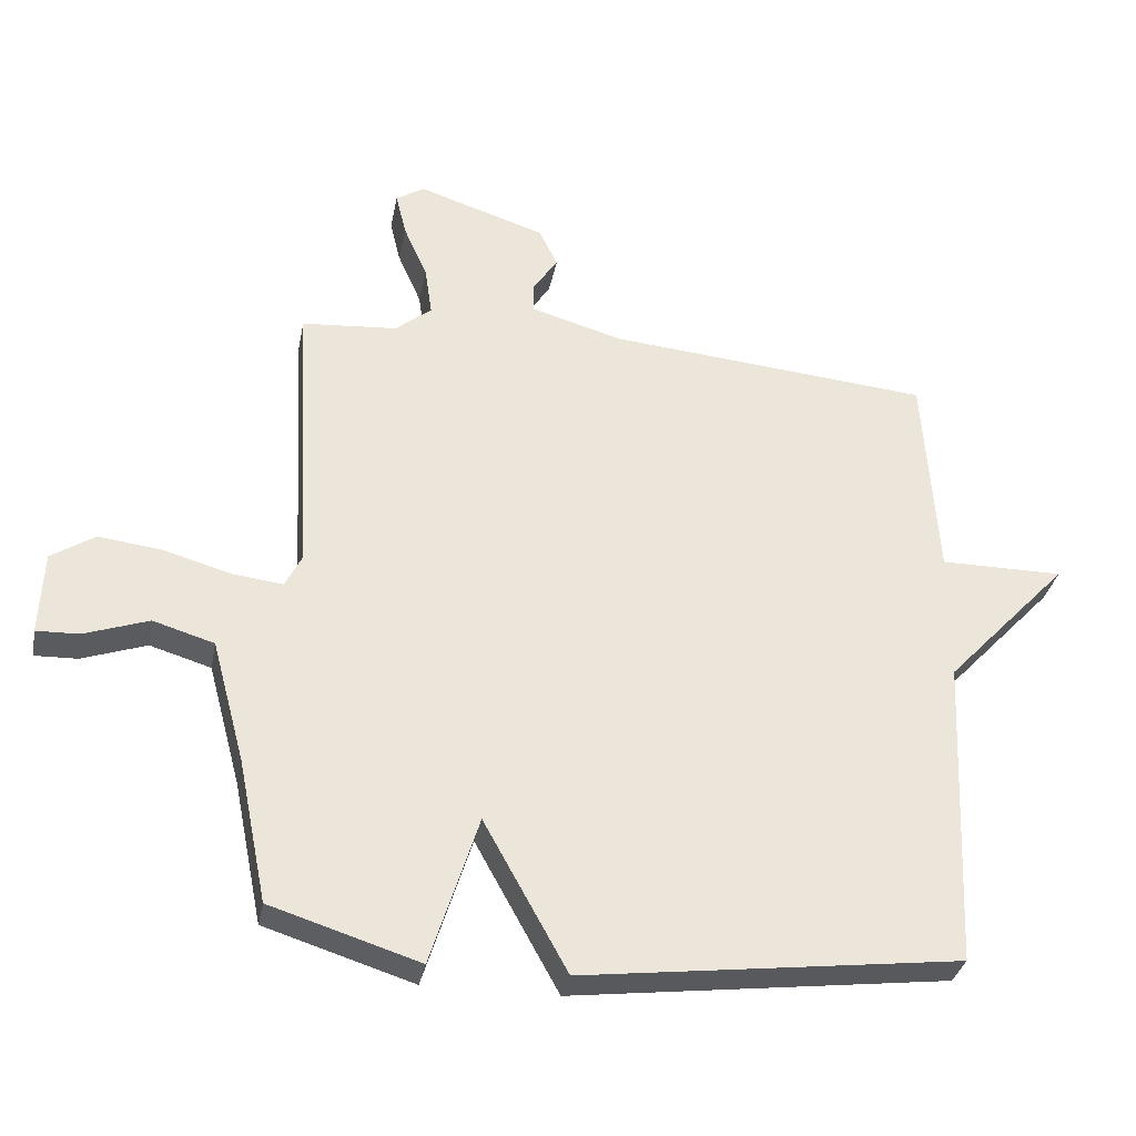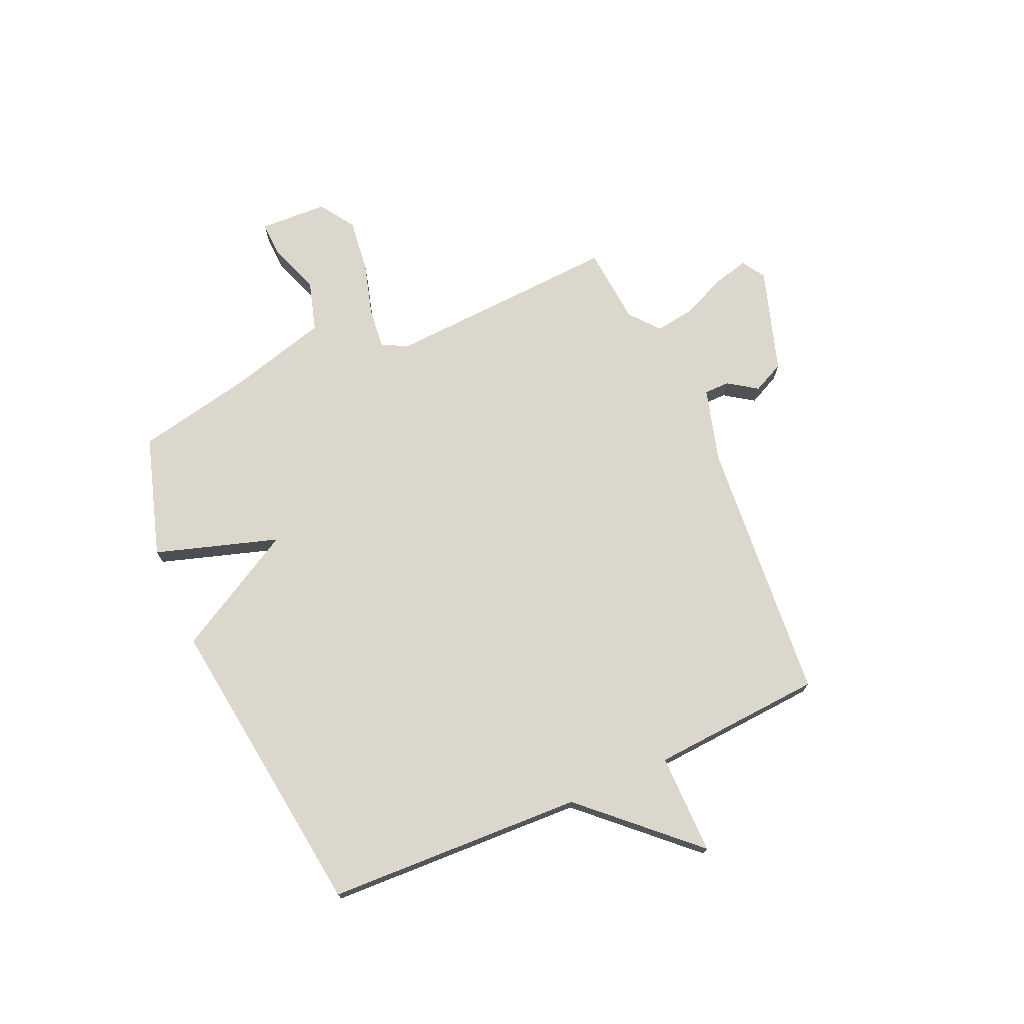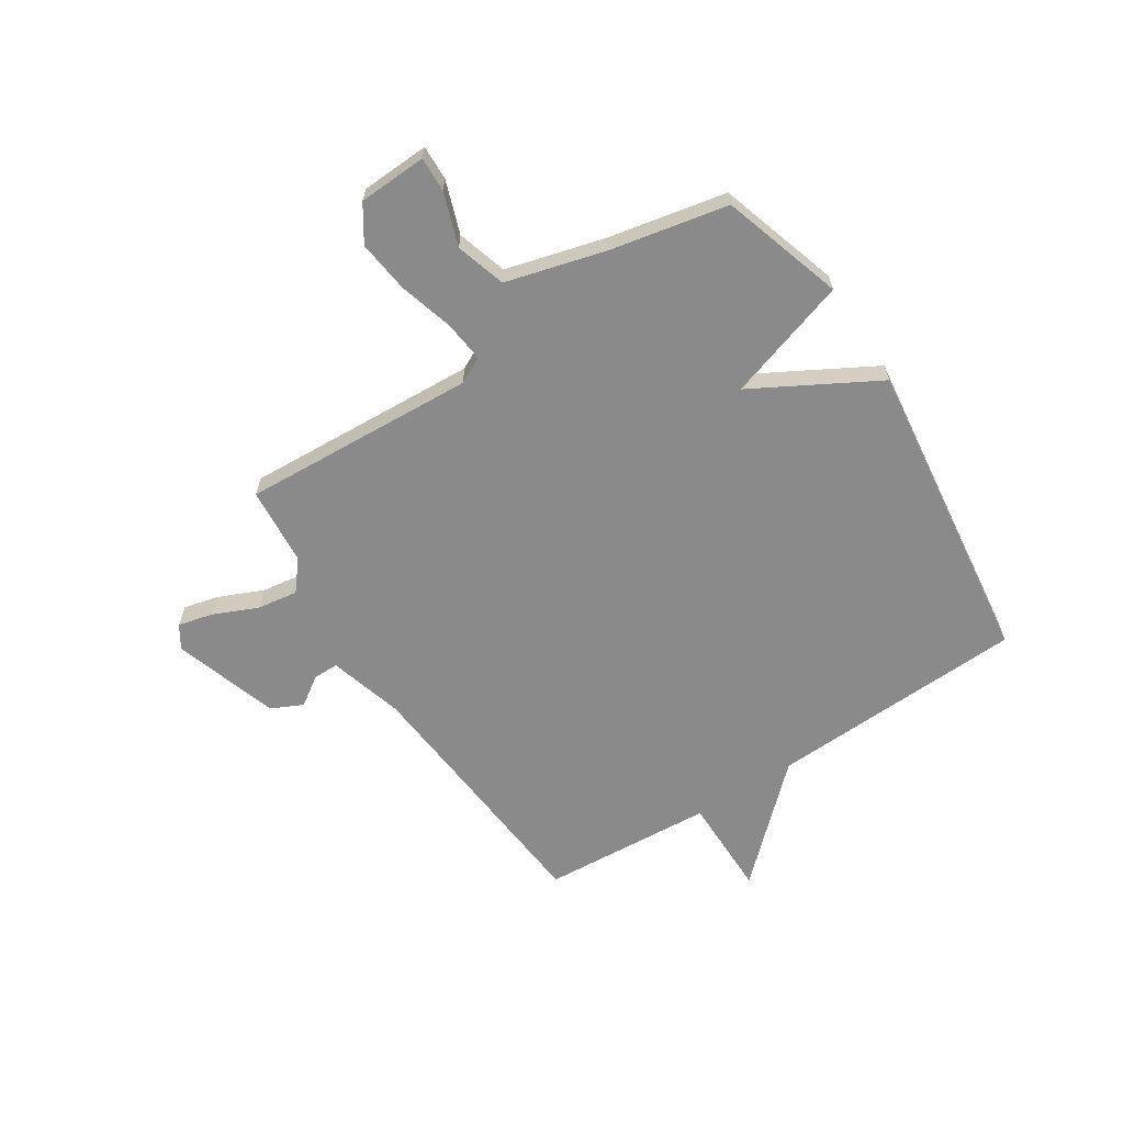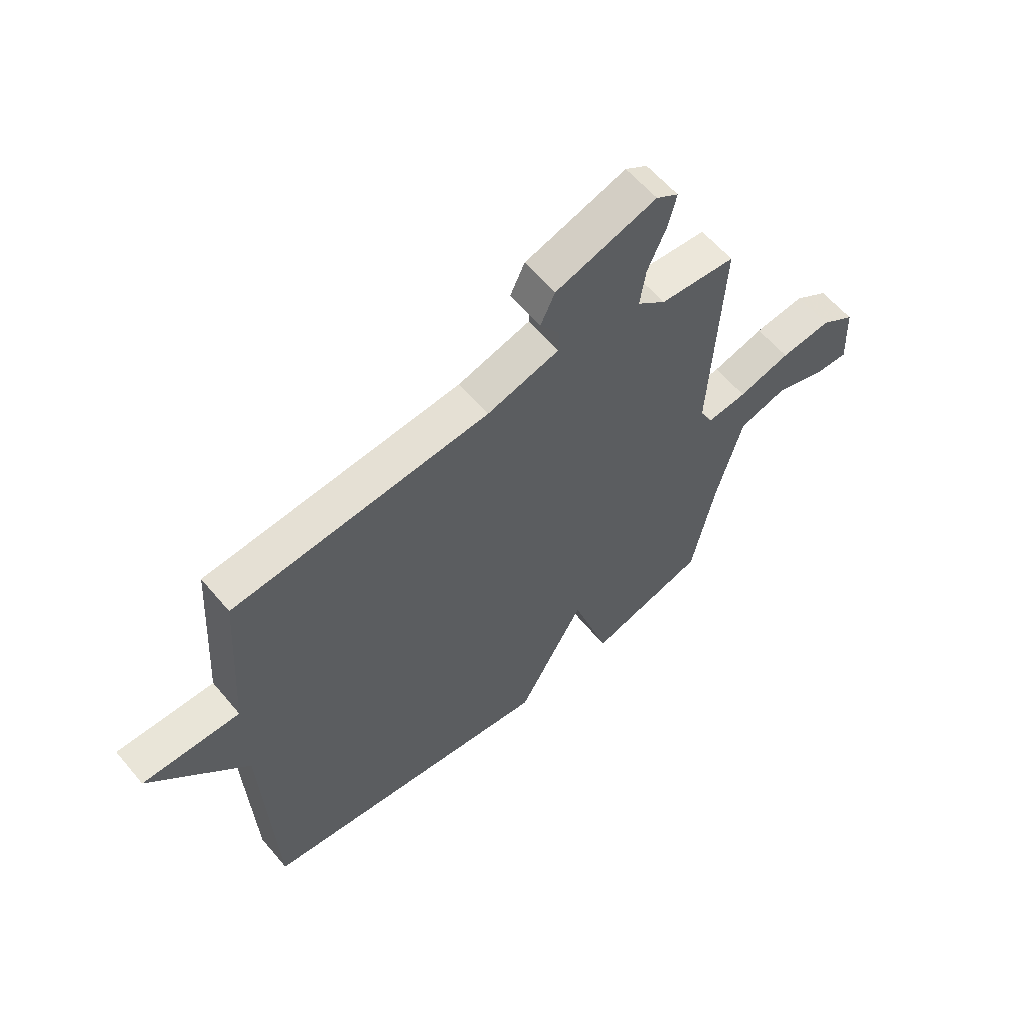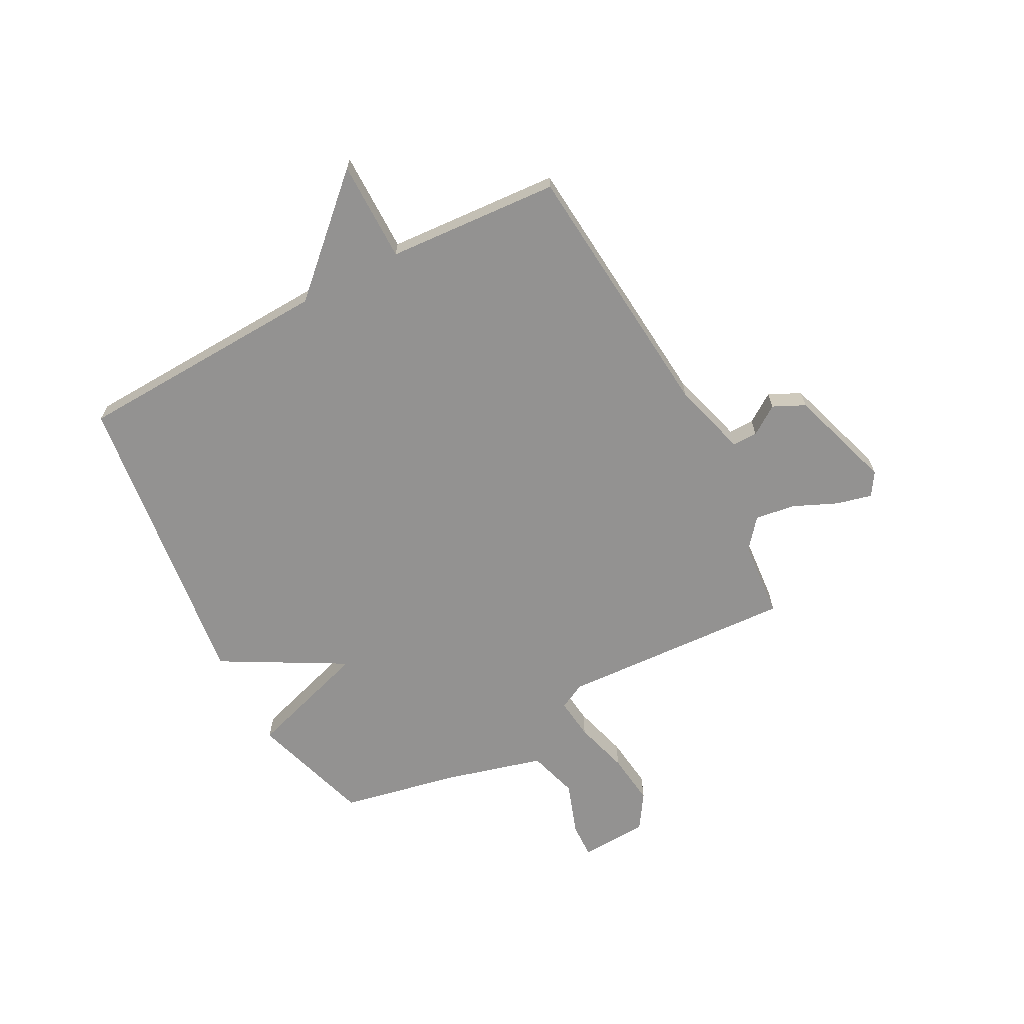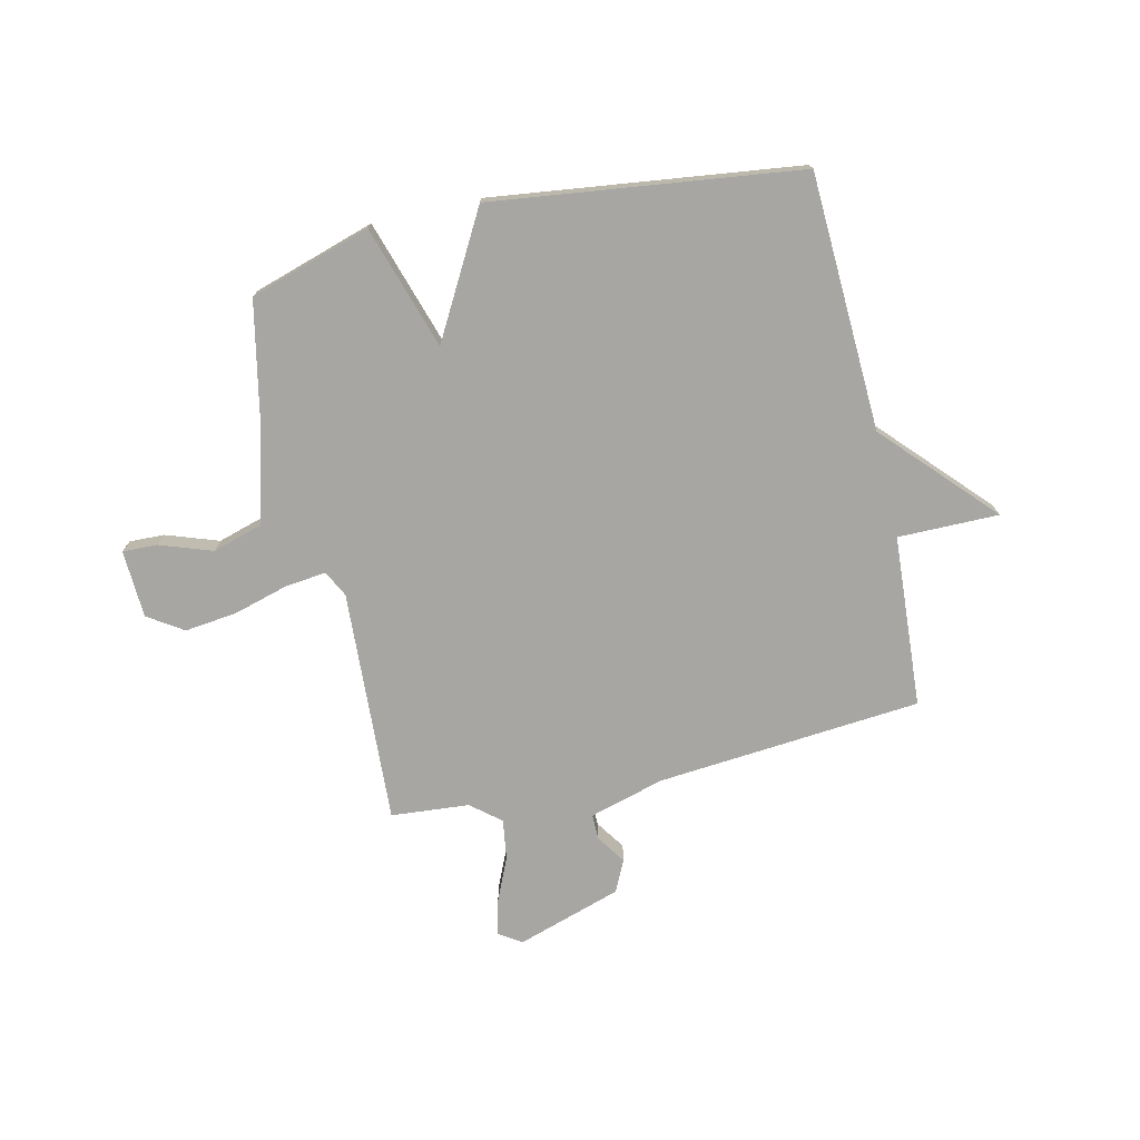
<metadata>
{"format":"obj","ext":"obj","renderer":"f3d","projection":"perspective","resolution":1024,"background":"white","views":[{"elev":-32.9,"azim":169.2,"up":"+Z"},{"elev":72.8,"azim":-114.1,"up":"+Y"},{"elev":-63.4,"azim":122.8,"up":"+Y"},{"elev":59.7,"azim":-39.8,"up":"+Z"},{"elev":-66.5,"azim":-62.2,"up":"+Y"},{"elev":-74.1,"azim":-167.2,"up":"+Y"}]}
</metadata>
<code>
v 0.5 0.07 0.5
v 0.477 0.07 0.064
v 0.502 0.07 0.015
v 0.579 0.07 0.024
v 0.68 0.07 0.053
v 0.778 0.07 0.065
v 0.844 0.07 0.022
v 0.85 0.07 -0.105
v 0.785 0.07 -0.103
v 0.687 0.07 -0.069
v 0.594 0.07 -0.097
v 0.544 0.07 -0.283
v 0.5 0.07 -0.5
v 0.274 0.07 -0.571
v 0.201 0.07 -0.342
v 0.074 0.07 -0.571
v -0.5 0.07 -0.5
v -0.521 0.07 -0.021
v -0.709 0.07 0.179
v -0.521 0.07 0.179
v -0.5 0.07 0.5
v -0.006 0.07 0.544
v 0.133 0.07 0.584
v 0.133 0.07 0.631
v 0.096 0.07 0.685
v 0.124 0.07 0.744
v 0.319 0.07 0.807
v 0.362 0.07 0.78
v 0.346 0.07 0.714
v 0.31 0.07 0.632
v 0.299 0.07 0.557
v 0.354 0.07 0.512
v 0.5 0 0.5
v 0.477 0 0.064
v 0.502 0 0.015
v 0.579 0 0.024
v 0.68 0 0.053
v 0.778 0 0.065
v 0.844 0 0.022
v 0.85 0 -0.105
v 0.785 0 -0.103
v 0.687 0 -0.069
v 0.594 0 -0.097
v 0.544 0 -0.283
v 0.5 0 -0.5
v 0.274 0 -0.571
v 0.201 0 -0.342
v 0.074 0 -0.571
v -0.5 0 -0.5
v -0.521 0 -0.021
v -0.709 0 0.179
v -0.521 0 0.179
v -0.5 0 0.5
v -0.006 0 0.544
v 0.133 0 0.584
v 0.133 0 0.631
v 0.096 0 0.685
v 0.124 0 0.744
v 0.319 0 0.807
v 0.362 0 0.78
v 0.346 0 0.714
v 0.31 0 0.632
v 0.299 0 0.557
v 0.354 0 0.512
f 28 29 30
f 27 28 30
f 26 27 30
f 25 26 30
f 24 25 30
f 23 24 30 31
f 22 23 31 32
f 20 21 22 32
f 18 19 20
f 20 32 1
f 18 20 1
f 17 18 1
f 16 17 1
f 15 16 1
f 12 13 14 15
f 8 9 10
f 7 8 10
f 6 7 10
f 5 6 10
f 4 5 10
f 3 4 10 11
f 15 1 2
f 15 2 3
f 3 11 12 15
f 62 61 60
f 62 60 59
f 62 59 58
f 62 58 57
f 62 57 56
f 63 62 56 55
f 64 63 55 54
f 64 54 53 52
f 52 51 50
f 33 64 52
f 33 52 50
f 33 50 49
f 33 49 48
f 33 48 47
f 47 46 45 44
f 42 41 40
f 42 40 39
f 42 39 38
f 42 38 37
f 42 37 36
f 43 42 36 35
f 34 33 47
f 35 34 47
f 47 44 43 35
f 1 33 34 2
f 2 34 35 3
f 3 35 36 4
f 4 36 37 5
f 5 37 38 6
f 6 38 39 7
f 7 39 40 8
f 8 40 41 9
f 9 41 42 10
f 10 42 43 11
f 11 43 44 12
f 12 44 45 13
f 13 45 46 14
f 14 46 47 15
f 15 47 48 16
f 16 48 49 17
f 17 49 50 18
f 18 50 51 19
f 19 51 52 20
f 20 52 53 21
f 21 53 54 22
f 22 54 55 23
f 23 55 56 24
f 24 56 57 25
f 25 57 58 26
f 26 58 59 27
f 27 59 60 28
f 28 60 61 29
f 29 61 62 30
f 30 62 63 31
f 31 63 64 32
f 32 64 33 1

</code>
